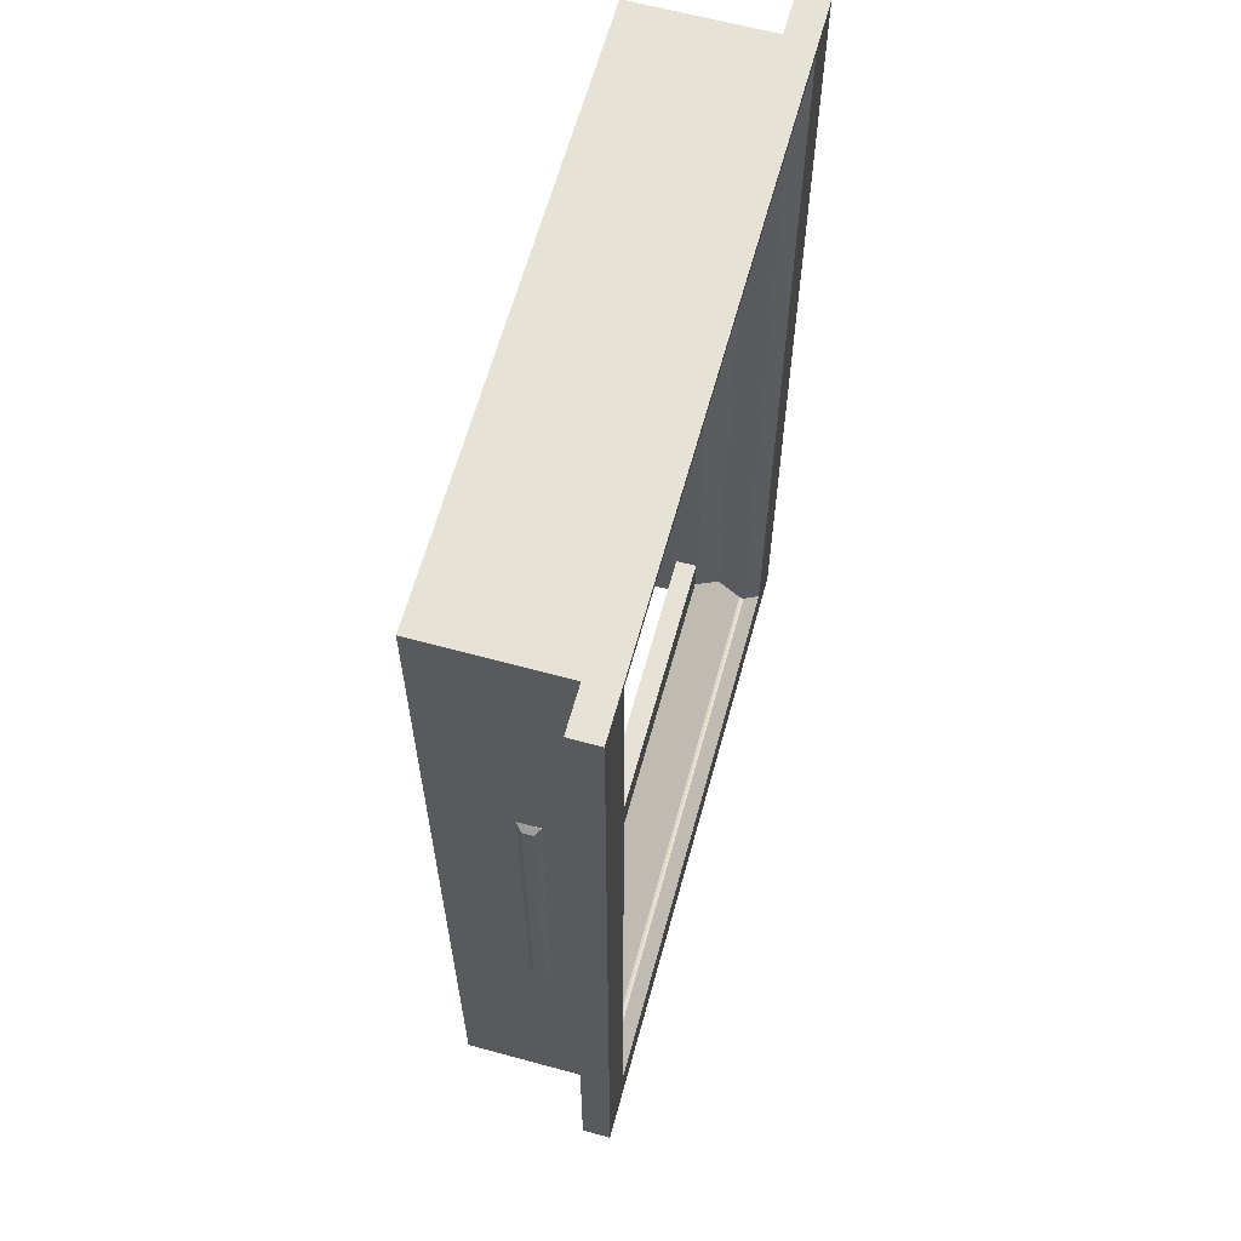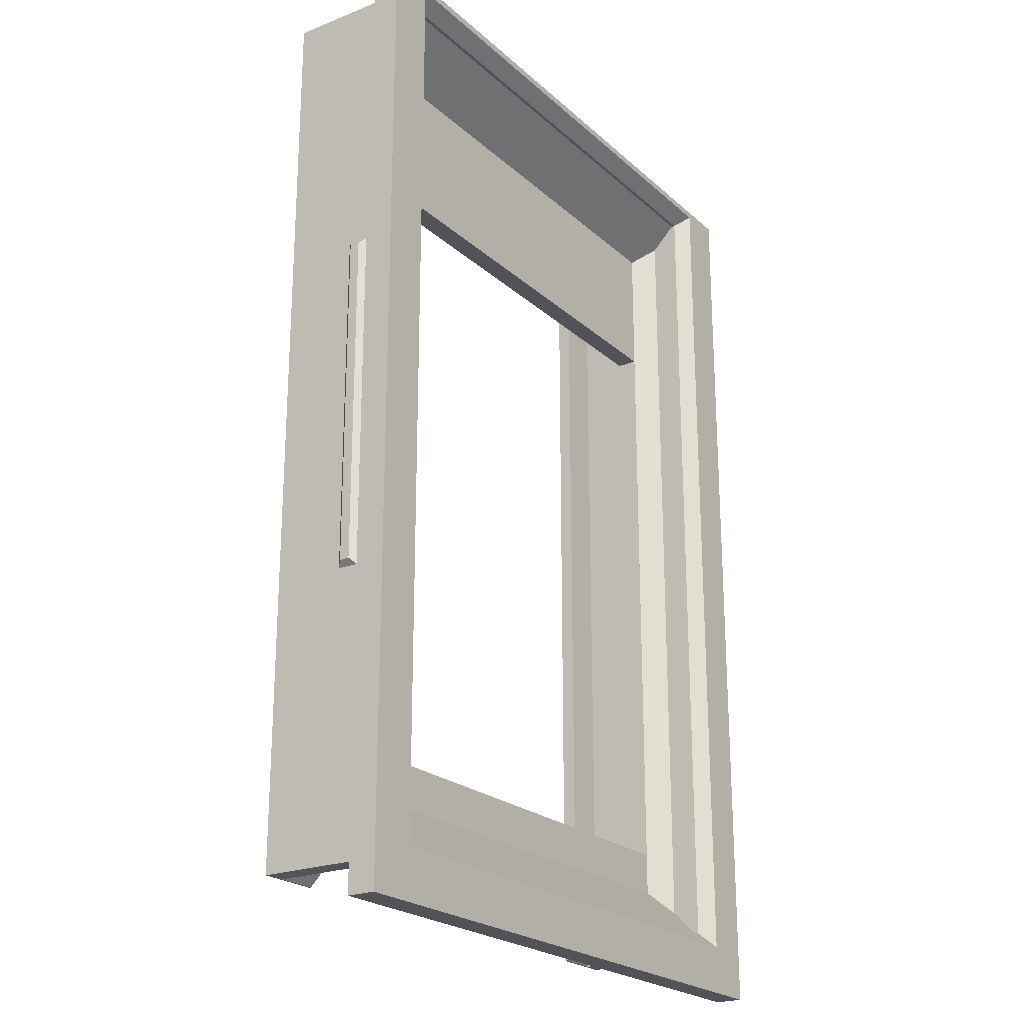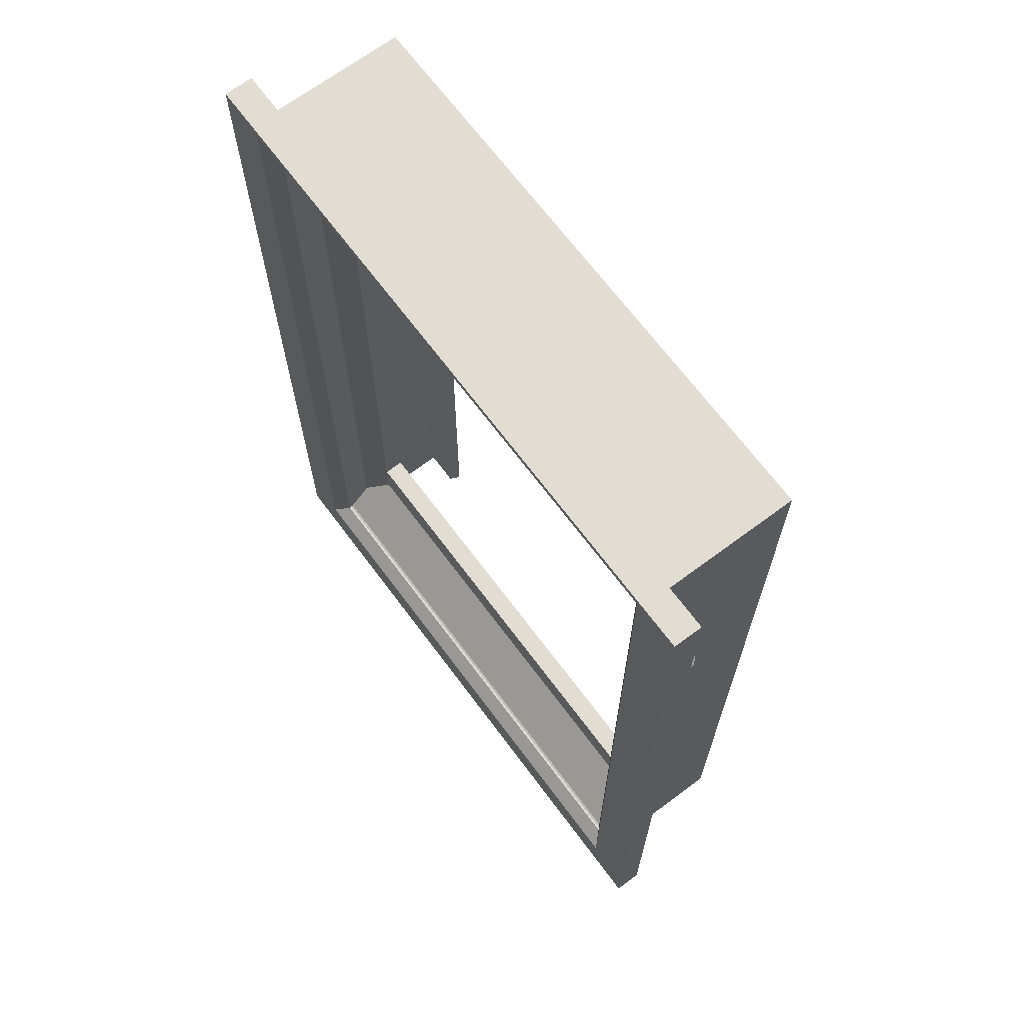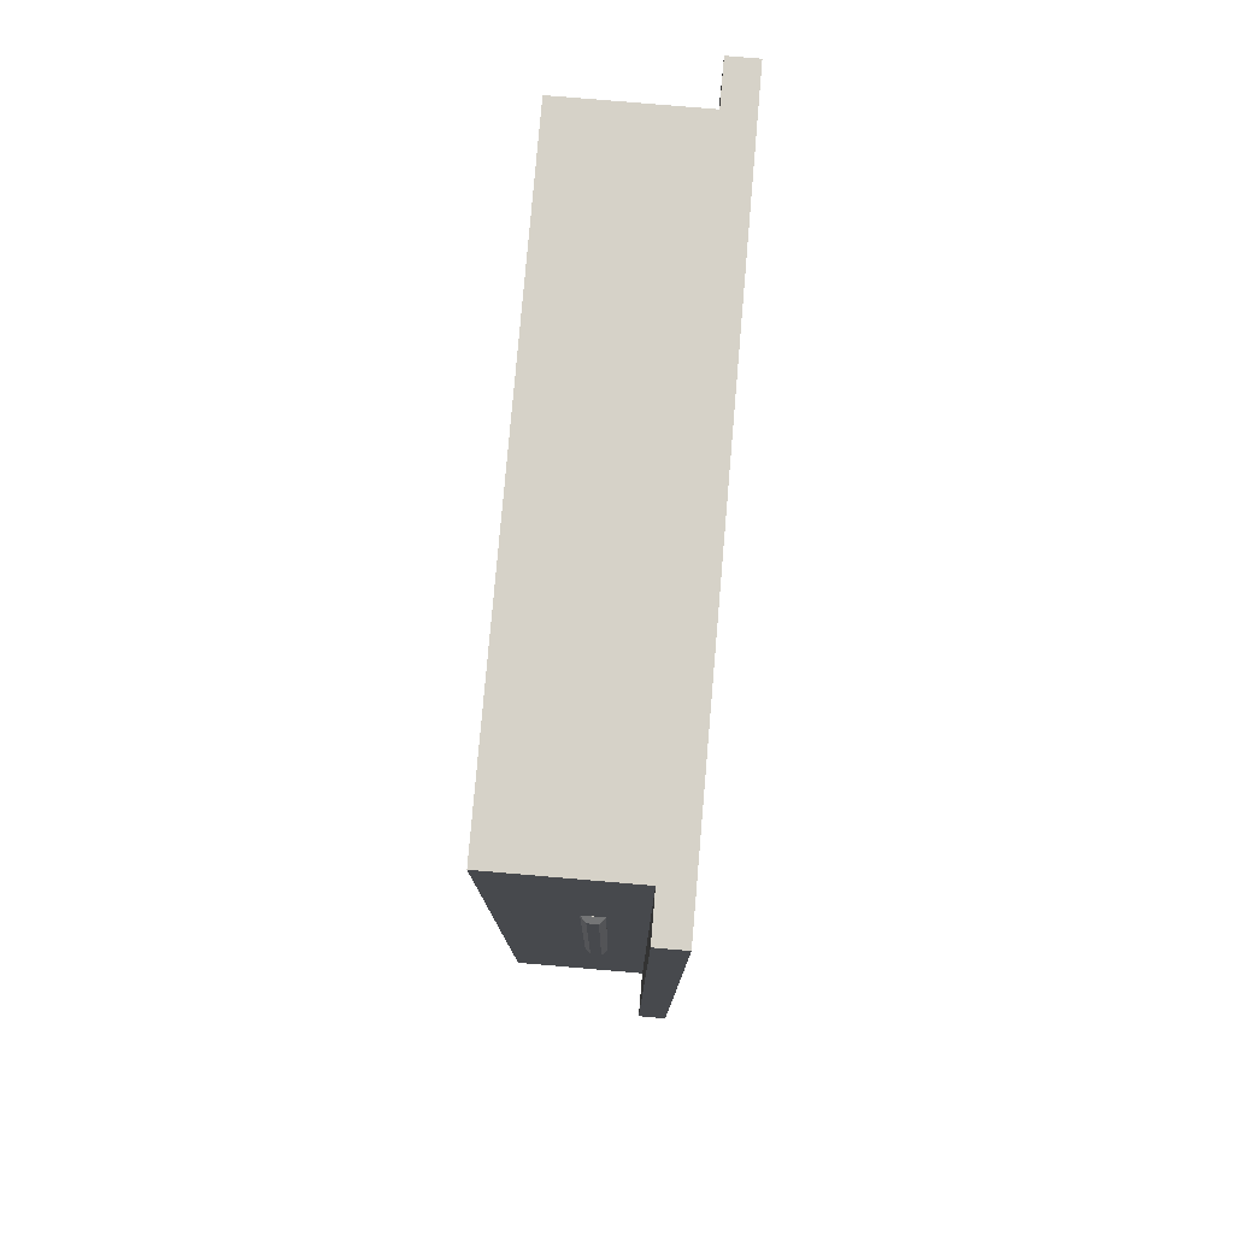
<metadata>
{"format":"obj","ext":"obj","renderer":"f3d","projection":"perspective","resolution":1024,"background":"white","views":[{"elev":63.3,"azim":-74.6,"up":"+Y"},{"elev":-22.6,"azim":-55.9,"up":"+Y"},{"elev":68.3,"azim":53.3,"up":"+Y"},{"elev":78.3,"azim":-85.1,"up":"+Y"}]}
</metadata>
<code>
v -20.25 12.5 6.75
v -20.26 12.5 5.25
v -20.26 12.5 6.75
v -20.25 12.5 5.25
v -20.65 12.11 5.64
v -20.65 12.11 6.36
v -20.25 -12.5 5.25
v -20.26 -12.5 5.25
v -20.25 -12.5 6.75
v -20.26 -12.5 6.75
v -20.25 -32.75 0
v -20.25 -32.75 9.25
v -20.25 32.75 9.25
v -20.25 32.75 0
v -20.65 -12.11 5.64
v -20.65 -12.11 6.36
v -18.75 -31.25 0
v -18.75 -32.75 0
v -18.75 -27.75 -0
v 18.75 -31.25 0
v 20.25 -32.75 0
v 18.75 -32.75 0
v 18.75 -27.75 -0
v -18.75 31.25 0
v -15.75 31.25 0
v 15.75 31.25 0
v 20.25 32.75 0
v 18.75 31.25 0
v 20.25 -32.75 9.25
v 18.75 -32.75 5.5
v 18.75 -32.75 1
v 18.75 -32.75 0.1
v -18.75 -32.75 5.5
v -18.75 -32.75 0.1
v -18.75 -32.75 1
v 20.25 32.75 11.25
v -20.25 32.75 11.25
v 20.25 32.75 9.25
v -23.25 -32.75 9.25
v -23.25 32.75 9.25
v -15.75 -32.75 0
v -15.75 26.25 0
v 15.75 26.25 0
v 15.75 -32.75 0
v 20.25 12.5 5.25
v 20.25 12.5 6.75
v 20.25 -12.5 5.25
v 20.25 -12.5 6.75
v 15.75 -32.75 0.1
v 18.75 -31.25 5.5
v 18.75 -31.25 5.47
v 18.75 -31.25 5.2
v 18.75 -31.85 1
v 18.75 -31.25 1
v -18.75 -31.25 5.5
v -18.75 -31.85 1
v -18.75 -31.25 5.2
v -18.75 -31.25 1
v -18.75 -31.25 5.47
v -15.75 -32.75 0.1
v 23.25 -32.75 9.25
v 23.25 -35.75 9.25
v -23.25 -35.75 9.25
v -23.25 32.75 11.25
v 20.25 -32.75 11.25
v 19.75 -32.25 11.25
v -19.75 -32.25 11.25
v -20.25 -32.75 11.25
v -19.75 32.25 11.25
v 19.75 32.25 11.25
v 23.25 32.75 11.25
v 23.25 32.75 9.25
v -23.25 -32.75 11.25
v -15.75 -31.85 1
v -15.75 26.25 1
v 15.75 26.25 1
v 15.75 -31.85 1
v 20.26 -12.5 5.25
v 20.26 -12.5 6.75
v 20.26 12.5 5.25
v 20.26 12.5 6.75
v 18.75 31.25 1
v 15.75 31.25 1
v 18.75 -27.75 1
v 18.75 -30.98 5.2
v 18.75 -27.75 5.2
v -18.75 31.25 1
v -15.75 31.25 1
v -18.75 -27.75 1
v -18.75 -30.98 5.2
v -18.75 -27.75 5.2
v 23.25 -32.75 11.25
v 23.25 -35.75 11.25
v -23.25 -35.75 11.25
v -18.75 -31.25 10.25
v -18.75 31.25 10.25
v 18.75 -31.25 10.25
v 18.75 31.25 10.25
v 14.62 28.67 1
v 14.53 28.59 1
v 14.69 28.77 1
v 14.43 28.54 1
v 14.73 28.88 1
v 14.31 28.51 1
v 14.75 29 1
v 14.19 28.51 1
v 14.07 28.54 1
v 13.97 28.59 1
v 13.88 28.67 1
v 14.73 29.12 1
v 14.69 29.23 1
v 14.62 29.33 1
v 14.53 29.41 1
v 14.43 29.46 1
v 14.31 29.49 1
v 14.19 29.49 1
v 14.07 29.46 1
v 13.97 29.41 1
v 13.88 29.33 1
v -13.88 28.67 1
v -13.97 28.59 1
v -13.81 28.77 1
v 13.81 28.77 1
v -14.07 28.54 1
v -13.77 28.88 1
v 13.77 28.88 1
v -14.19 28.51 1
v 13.75 29 1
v -13.75 29 1
v -14.31 28.51 1
v 13.77 29.12 1
v -13.77 29.12 1
v -14.43 28.54 1
v 13.81 29.23 1
v -13.81 29.23 1
v -14.53 28.59 1
v -13.88 29.33 1
v -14.62 28.67 1
v -14.69 28.77 1
v -14.73 28.88 1
v -14.75 29 1
v -13.97 29.41 1
v -14.07 29.46 1
v -14.19 29.49 1
v -14.31 29.49 1
v -14.43 29.46 1
v -14.53 29.41 1
v -14.62 29.33 1
v -14.69 29.23 1
v -14.73 29.12 1
v 20.65 -12.11 5.64
v 20.65 -12.11 6.36
v 20.65 12.11 5.64
v 20.65 12.11 6.36
v 18.75 18.25 5.2
v 18.75 31.25 5.2
v 18.75 -24.95 5.2
v -18.75 31.25 5.2
v -18.75 -24.95 5.2
v -17.25 -24.95 5.2
v 17.25 -24.95 5.2
v -18.75 18.25 5.2
v -18.75 -31.25 10.09
v -18.75 -31.18 9.919
v -18.75 -29.45 8.19
v -18.75 -24.95 8.19
v -18.75 18.25 8.19
v -18.75 29.45 8.19
v -18.75 31.25 9.99
v 18.75 -31.25 10.09
v 18.75 31.25 9.99
v 18.75 29.45 8.19
v 18.75 18.25 8.19
v 18.75 -24.95 8.19
v 18.75 -31.18 9.919
v 18.75 -29.45 8.19
v 14.75 29 1.2
v 14.73 29.12 1.2
v 14.69 29.23 1.2
v 14.62 29.33 1.2
v 14.53 29.41 1.2
v 14.43 29.46 1.2
v 14.31 29.49 1.2
v 14.19 29.49 1.2
v 14.07 29.46 1.2
v 13.97 29.41 1.2
v 13.88 29.33 1.2
v 13.81 29.23 1.2
v 13.77 29.12 1.2
v 13.75 29 1.2
v 13.77 28.88 1.2
v 13.81 28.77 1.2
v 13.88 28.67 1.2
v 13.97 28.59 1.2
v 14.07 28.54 1.2
v 14.19 28.51 1.2
v 14.31 28.51 1.2
v 14.43 28.54 1.2
v 14.53 28.59 1.2
v 14.62 28.67 1.2
v 14.69 28.77 1.2
v 14.73 28.88 1.2
v -13.75 29 1.2
v -13.77 29.12 1.2
v -13.81 29.23 1.2
v -13.88 29.33 1.2
v -13.97 29.41 1.2
v -14.07 29.46 1.2
v -14.19 29.49 1.2
v -14.31 29.49 1.2
v -14.43 29.46 1.2
v -14.53 29.41 1.2
v -14.62 29.33 1.2
v -14.69 29.23 1.2
v -14.73 29.12 1.2
v -14.75 29 1.2
v -14.73 28.88 1.2
v -14.69 28.77 1.2
v -14.62 28.67 1.2
v -14.53 28.59 1.2
v -14.43 28.54 1.2
v -14.31 28.51 1.2
v -14.19 28.51 1.2
v -14.07 28.54 1.2
v -13.97 28.59 1.2
v -13.88 28.67 1.2
v -13.81 28.77 1.2
v -13.77 28.88 1.2
v 17.25 18.25 5.2
v -17.25 18.25 5.2
v 17.25 -24.95 6.7
v -17.25 -24.95 6.7
v 17.26 -27.96 6.7
v -17.26 -27.96 6.7
v -17.26 -24.95 6.7
v -17.26 27.96 6.7
v 17.26 27.96 6.7
v -17.26 18.25 6.7
v 17.26 -24.95 6.7
v 17.26 18.25 6.7
v 14.6 29 1.35
v 14.44 29.05 1.5
v 14.45 29 1.5
v 14.44 28.95 1.5
v 14.56 29.16 1.35
v 14.42 29.09 1.5
v 14.4 29.13 1.5
v 14.45 29.29 1.35
v 14.36 29.16 1.5
v 14.32 29.18 1.5
v 14.29 29.34 1.35
v 14.27 29.2 1.5
v 14.23 29.2 1.5
v 14.13 29.32 1.35
v 14.18 29.18 1.5
v 14.14 29.16 1.5
v 13.99 29.23 1.35
v 14.1 29.13 1.5
v 14.08 29.09 1.5
v 13.91 29.08 1.35
v 14.06 29.05 1.5
v 14.05 29 1.5
v 13.91 28.92 1.35
v 14.06 28.95 1.5
v 14.08 28.91 1.5
v 13.99 28.77 1.35
v 14.1 28.87 1.5
v 14.14 28.84 1.5
v 14.13 28.68 1.35
v 14.18 28.82 1.5
v 14.23 28.8 1.5
v 14.29 28.66 1.35
v 14.27 28.8 1.5
v 14.32 28.82 1.5
v 14.45 28.71 1.35
v 14.36 28.84 1.5
v 14.4 28.87 1.5
v 14.56 28.84 1.35
v 14.42 28.91 1.5
v -13.9 29 1.35
v -14.06 29.05 1.5
v -14.05 29 1.5
v -14.06 28.95 1.5
v -13.94 29.16 1.35
v -14.08 29.09 1.5
v -14.1 29.13 1.5
v -14.05 29.29 1.35
v -14.14 29.16 1.5
v -14.18 29.18 1.5
v -14.21 29.34 1.35
v -14.23 29.2 1.5
v -14.27 29.2 1.5
v -14.37 29.32 1.35
v -14.32 29.18 1.5
v -14.36 29.16 1.5
v -14.51 29.23 1.35
v -14.4 29.13 1.5
v -14.42 29.09 1.5
v -14.59 29.08 1.35
v -14.44 29.05 1.5
v -14.45 29 1.5
v -14.59 28.92 1.35
v -14.44 28.95 1.5
v -14.42 28.91 1.5
v -14.51 28.77 1.35
v -14.4 28.87 1.5
v -14.36 28.84 1.5
v -14.37 28.68 1.35
v -14.32 28.82 1.5
v -14.27 28.8 1.5
v -14.21 28.66 1.35
v -14.23 28.8 1.5
v -14.18 28.82 1.5
v -14.05 28.71 1.35
v -14.14 28.84 1.5
v -14.1 28.87 1.5
v -13.94 28.84 1.35
v -14.08 28.91 1.5
v 17.25 18.25 6.7
v -17.25 18.25 6.7
f 1 2 3
f 1 4 2
f 5 3 2
f 5 6 3
f 4 7 8
f 4 8 2
f 9 1 3
f 9 3 10
f 7 11 12
f 7 12 9
f 13 4 1
f 13 1 9
f 13 9 12
f 14 4 13
f 14 11 7
f 14 7 4
f 15 2 8
f 15 5 2
f 5 15 6
f 15 16 6
f 6 16 3
f 3 16 10
f 7 10 8
f 7 9 10
f 11 17 18
f 11 19 17
f 20 21 22
f 20 23 21
f 14 24 19
f 14 25 24
f 26 27 28
f 28 27 23
f 14 27 25
f 25 27 26
f 11 14 19
f 27 21 23
f 21 29 30
f 31 21 30
f 32 21 31
f 22 21 32
f 33 29 12
f 33 30 29
f 11 18 34
f 11 34 35
f 11 35 33
f 11 33 12
f 36 13 37
f 38 14 13
f 38 13 36
f 27 14 38
f 13 12 39
f 13 39 40
f 16 15 10
f 10 15 8
f 18 17 41
f 17 19 41
f 19 42 41
f 42 24 25
f 19 24 42
f 25 26 42
f 42 26 43
f 20 22 44
f 23 20 44
f 43 23 44
f 28 43 26
f 28 23 43
f 45 27 38
f 45 38 46
f 29 47 48
f 29 48 46
f 29 46 38
f 21 47 29
f 21 27 45
f 21 45 47
f 22 49 44
f 22 32 49
f 30 50 51
f 30 51 52
f 53 52 54
f 31 30 52
f 31 52 53
f 32 31 53
f 30 33 55
f 30 55 50
f 35 34 56
f 57 56 58
f 57 35 56
f 33 57 59
f 33 59 55
f 33 35 57
f 34 18 60
f 60 18 41
f 29 61 62
f 63 12 29
f 63 29 62
f 39 12 63
f 37 13 40
f 37 40 64
f 65 66 67
f 65 67 68
f 69 37 68
f 69 68 67
f 36 69 70
f 36 70 66
f 36 37 69
f 36 66 65
f 38 36 71
f 38 71 72
f 39 73 40
f 40 73 64
f 74 60 41
f 74 41 42
f 74 42 75
f 42 76 75
f 43 76 42
f 49 77 44
f 44 77 43
f 43 77 76
f 29 38 72
f 29 72 61
f 48 78 79
f 48 47 78
f 47 45 80
f 47 80 78
f 45 81 80
f 45 46 81
f 46 48 79
f 46 79 81
f 49 32 53
f 49 53 77
f 76 82 83
f 77 84 76
f 54 84 77
f 53 54 77
f 84 82 76
f 59 50 55
f 51 50 59
f 85 52 51
f 86 84 85
f 84 54 85
f 85 54 52
f 87 75 88
f 89 74 75
f 89 58 74
f 58 56 74
f 87 89 75
f 57 90 59
f 57 58 90
f 90 89 91
f 58 89 90
f 34 60 56
f 56 60 74
f 61 92 93
f 61 93 62
f 73 39 63
f 73 63 94
f 62 93 63
f 63 93 94
f 68 37 64
f 68 64 73
f 95 69 67
f 95 96 69
f 97 67 66
f 97 95 67
f 96 70 69
f 96 98 70
f 98 66 70
f 98 97 66
f 36 65 92
f 36 92 71
f 68 73 94
f 93 65 68
f 93 68 94
f 92 65 93
f 92 61 72
f 92 72 71
f 99 100 76
f 76 101 99
f 100 102 76
f 76 103 101
f 102 104 76
f 76 105 103
f 104 106 76
f 106 107 76
f 107 108 76
f 108 109 76
f 105 83 110
f 110 83 111
f 111 83 112
f 112 83 113
f 113 83 114
f 114 83 115
f 115 83 116
f 116 83 117
f 117 83 118
f 118 83 119
f 76 83 105
f 109 75 76
f 109 120 75
f 120 121 75
f 109 122 120
f 123 122 109
f 121 124 75
f 123 125 122
f 126 125 123
f 124 127 75
f 128 129 126
f 126 129 125
f 127 130 75
f 131 132 128
f 128 132 129
f 130 133 75
f 134 135 131
f 131 135 132
f 133 136 75
f 119 137 134
f 134 137 135
f 136 138 75
f 138 139 75
f 139 140 75
f 140 141 75
f 137 88 142
f 142 88 143
f 143 88 144
f 144 88 145
f 145 88 146
f 146 88 147
f 147 88 148
f 148 88 149
f 149 88 150
f 150 88 141
f 141 88 75
f 83 88 119
f 119 88 137
f 151 79 78
f 151 152 79
f 153 78 80
f 153 151 78
f 153 81 154
f 80 81 153
f 152 81 79
f 152 154 81
f 82 155 156
f 155 84 157
f 157 84 86
f 82 84 155
f 87 88 158
f 158 83 156
f 88 83 158
f 83 82 156
f 85 59 90
f 51 59 85
f 91 159 160
f 90 91 160
f 86 161 157
f 85 160 161
f 85 90 160
f 85 161 86
f 91 89 159
f 89 162 159
f 162 87 158
f 89 87 162
f 163 164 95
f 164 165 95
f 165 166 95
f 166 167 95
f 167 96 95
f 167 168 96
f 168 169 96
f 170 163 97
f 97 163 95
f 169 98 96
f 169 171 98
f 171 172 98
f 172 173 98
f 174 97 173
f 173 97 98
f 97 175 170
f 174 176 97
f 97 176 175
f 105 110 177
f 177 110 178
f 178 111 179
f 110 111 178
f 179 112 180
f 111 112 179
f 180 113 181
f 112 113 180
f 181 114 182
f 113 114 181
f 182 115 183
f 114 115 182
f 183 116 184
f 115 116 183
f 184 117 185
f 116 117 184
f 185 118 186
f 117 118 185
f 186 119 187
f 118 119 186
f 187 134 188
f 119 134 187
f 134 131 188
f 188 131 189
f 131 128 189
f 189 128 190
f 190 126 191
f 128 126 190
f 191 123 192
f 126 123 191
f 192 109 193
f 123 109 192
f 193 108 194
f 194 108 195
f 109 108 193
f 108 107 195
f 195 106 196
f 107 106 195
f 196 104 197
f 106 104 196
f 197 102 198
f 198 102 199
f 104 102 197
f 102 100 199
f 199 99 200
f 100 99 199
f 200 101 201
f 99 101 200
f 201 103 202
f 101 103 201
f 202 105 177
f 103 105 202
f 129 132 203
f 203 132 204
f 204 135 205
f 132 135 204
f 205 137 206
f 135 137 205
f 206 142 207
f 137 142 206
f 207 143 208
f 142 143 207
f 208 144 209
f 143 144 208
f 209 145 210
f 144 145 209
f 210 146 211
f 145 146 210
f 211 147 212
f 146 147 211
f 212 148 213
f 147 148 212
f 213 149 214
f 148 149 213
f 149 150 214
f 214 150 215
f 150 141 215
f 215 141 216
f 216 140 217
f 141 140 216
f 217 139 218
f 140 139 217
f 218 138 219
f 139 138 218
f 219 136 220
f 220 136 221
f 138 136 219
f 136 133 221
f 221 130 222
f 133 130 221
f 222 127 223
f 130 127 222
f 223 124 224
f 224 124 225
f 127 124 223
f 124 121 225
f 225 120 226
f 121 120 225
f 226 122 227
f 120 122 226
f 227 125 228
f 122 125 227
f 228 129 203
f 125 129 228
f 151 153 154
f 152 151 154
f 229 157 161
f 155 157 229
f 156 155 229
f 230 156 229
f 158 230 162
f 158 156 230
f 160 162 230
f 159 162 160
f 231 161 160
f 231 160 232
f 175 164 170
f 170 164 163
f 176 233 175
f 233 164 175
f 164 234 165
f 233 234 164
f 166 165 234
f 166 234 235
f 168 236 169
f 236 171 169
f 171 237 172
f 236 237 171
f 238 166 235
f 167 166 238
f 236 167 238
f 168 167 236
f 176 174 233
f 233 174 239
f 174 240 239
f 174 173 240
f 173 237 240
f 173 172 237
f 241 177 178
f 242 243 241
f 241 202 177
f 243 244 241
f 245 178 179
f 245 179 180
f 245 246 242
f 245 247 246
f 245 241 178
f 245 242 241
f 248 180 181
f 248 181 182
f 248 249 247
f 248 250 249
f 248 245 180
f 248 247 245
f 251 182 183
f 251 183 184
f 251 250 248
f 251 252 250
f 251 253 252
f 251 248 182
f 254 184 185
f 254 185 186
f 254 255 253
f 254 256 255
f 254 251 184
f 254 253 251
f 257 186 187
f 257 254 186
f 257 187 188
f 257 256 254
f 257 258 256
f 257 259 258
f 260 259 257
f 260 188 189
f 260 189 190
f 260 261 259
f 260 262 261
f 260 257 188
f 263 190 191
f 263 191 192
f 263 264 262
f 263 265 264
f 263 260 190
f 263 262 260
f 266 192 193
f 266 193 194
f 266 267 265
f 266 268 267
f 266 263 192
f 266 265 263
f 269 268 266
f 269 194 195
f 269 195 196
f 269 266 194
f 269 270 268
f 269 271 270
f 272 271 269
f 272 269 196
f 272 196 197
f 272 197 198
f 272 273 271
f 272 274 273
f 275 198 199
f 275 199 200
f 275 274 272
f 275 276 274
f 275 277 276
f 275 272 198
f 278 200 201
f 278 201 202
f 278 279 277
f 278 244 279
f 278 241 244
f 278 202 241
f 278 275 200
f 278 277 275
f 280 203 204
f 281 282 280
f 280 228 203
f 282 283 280
f 284 204 205
f 284 205 206
f 284 285 281
f 284 286 285
f 284 280 204
f 284 281 280
f 287 206 207
f 287 207 208
f 287 288 286
f 287 289 288
f 287 284 206
f 287 286 284
f 290 208 209
f 290 209 210
f 290 289 287
f 290 291 289
f 290 292 291
f 290 287 208
f 293 210 211
f 293 211 212
f 293 294 292
f 293 295 294
f 293 290 210
f 293 292 290
f 296 212 213
f 296 293 212
f 296 213 214
f 296 295 293
f 296 297 295
f 296 298 297
f 299 298 296
f 299 214 215
f 299 215 216
f 299 300 298
f 299 301 300
f 299 296 214
f 302 216 217
f 302 217 218
f 302 303 301
f 302 304 303
f 302 299 216
f 302 301 299
f 305 218 219
f 305 219 220
f 305 306 304
f 305 307 306
f 305 302 218
f 305 304 302
f 308 307 305
f 308 220 221
f 308 221 222
f 308 305 220
f 308 309 307
f 308 310 309
f 311 310 308
f 311 308 222
f 311 222 223
f 311 223 224
f 311 312 310
f 311 313 312
f 314 224 225
f 314 225 226
f 314 313 311
f 314 315 313
f 314 316 315
f 314 311 224
f 317 226 227
f 317 227 228
f 317 318 316
f 317 283 318
f 317 280 283
f 317 228 280
f 317 314 226
f 317 316 314
f 229 161 319
f 161 231 319
f 230 319 320
f 229 319 230
f 160 230 320
f 232 160 320
f 233 239 231
f 232 233 231
f 234 232 235
f 234 233 232
f 236 238 320
f 319 236 320
f 237 319 240
f 237 236 319
f 320 235 232
f 238 235 320
f 231 240 319
f 239 240 231
f 265 267 268
f 270 265 268
f 262 264 265
f 261 262 265
f 258 259 261
f 258 261 265
f 256 265 270
f 256 258 265
f 244 277 279
f 253 255 256
f 253 270 271
f 253 256 270
f 252 271 273
f 252 253 271
f 242 244 243
f 242 277 244
f 249 250 252
f 249 273 274
f 249 274 276
f 249 276 277
f 249 252 273
f 249 277 242
f 247 242 246
f 247 249 242
f 304 306 307
f 309 304 307
f 301 303 304
f 300 301 304
f 297 298 300
f 297 300 304
f 295 304 309
f 295 297 304
f 283 316 318
f 292 294 295
f 292 309 310
f 292 295 309
f 291 310 312
f 291 292 310
f 281 283 282
f 281 316 283
f 288 289 291
f 288 312 313
f 288 313 315
f 288 315 316
f 288 291 312
f 288 316 281
f 286 281 285
f 286 288 281

</code>
